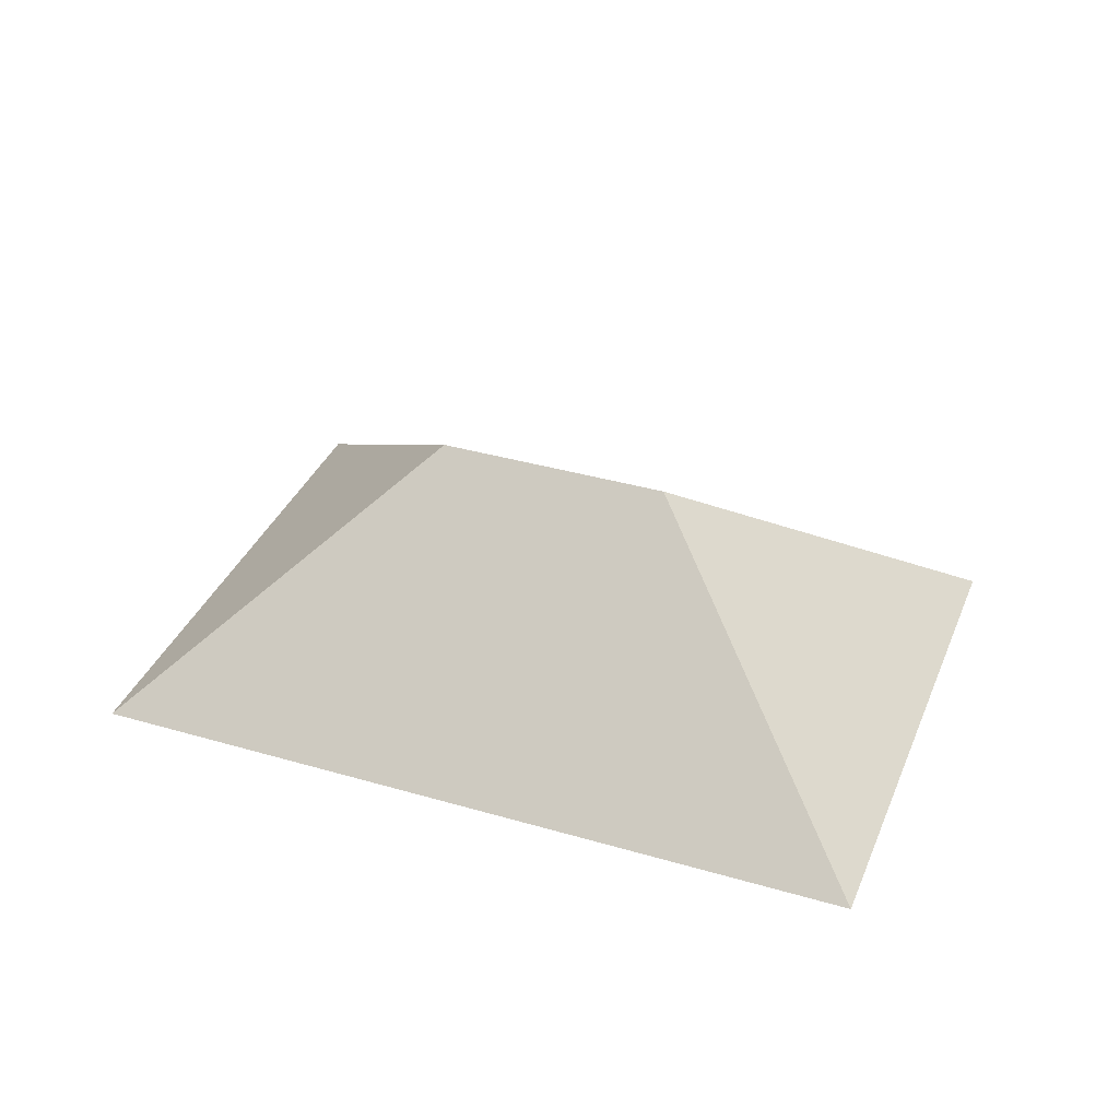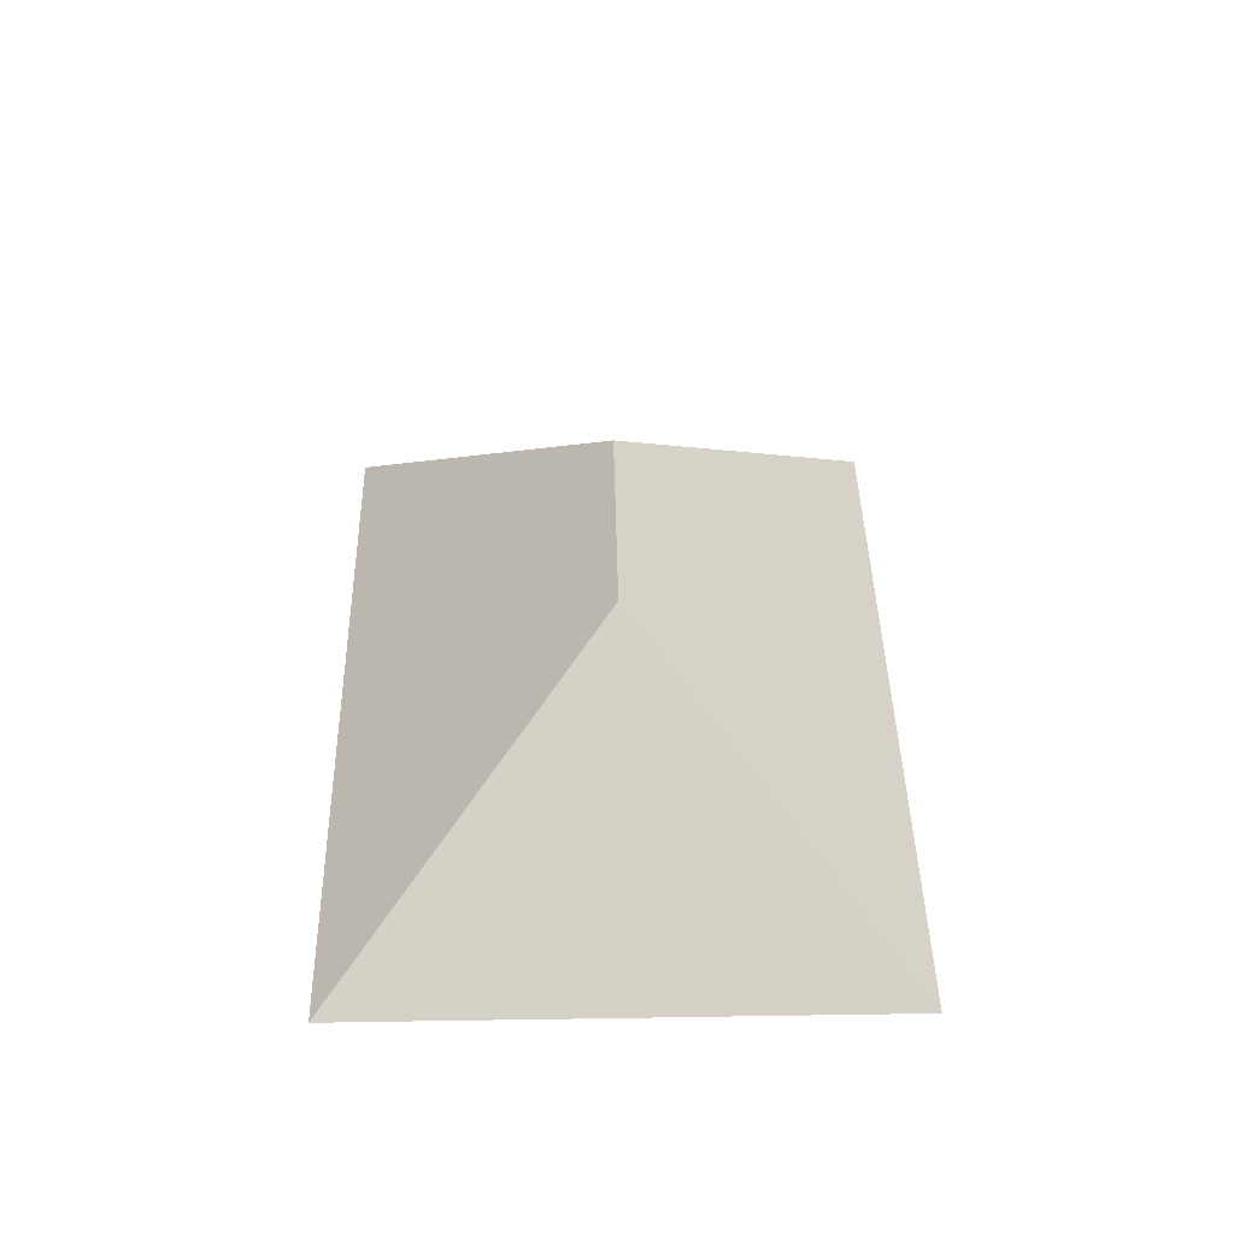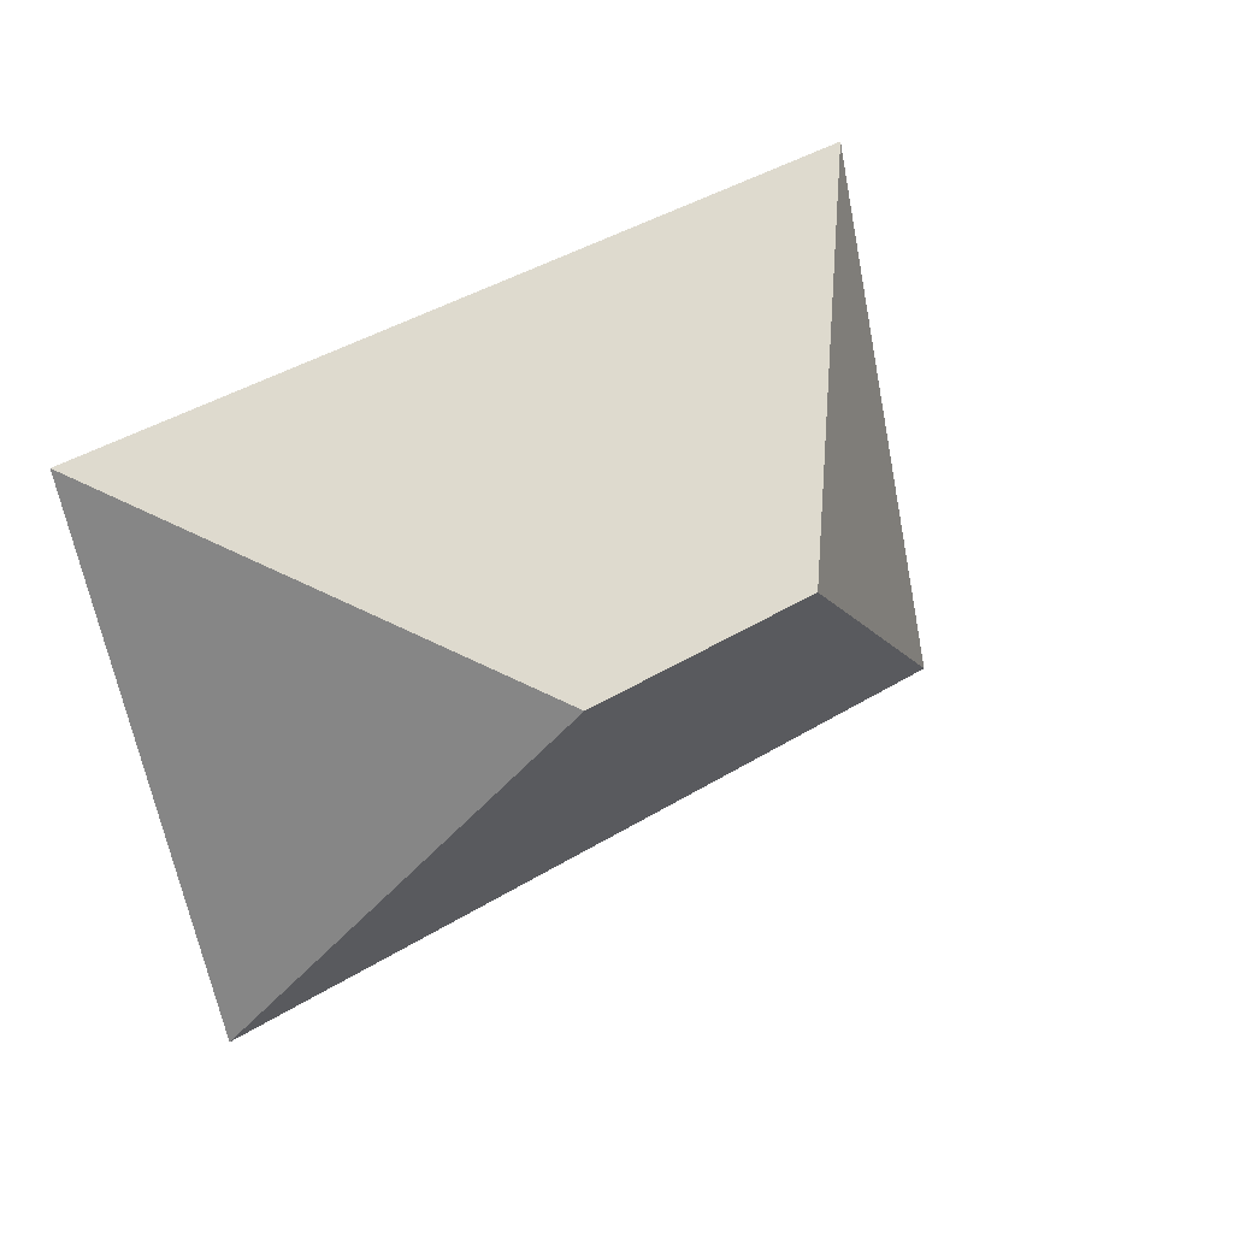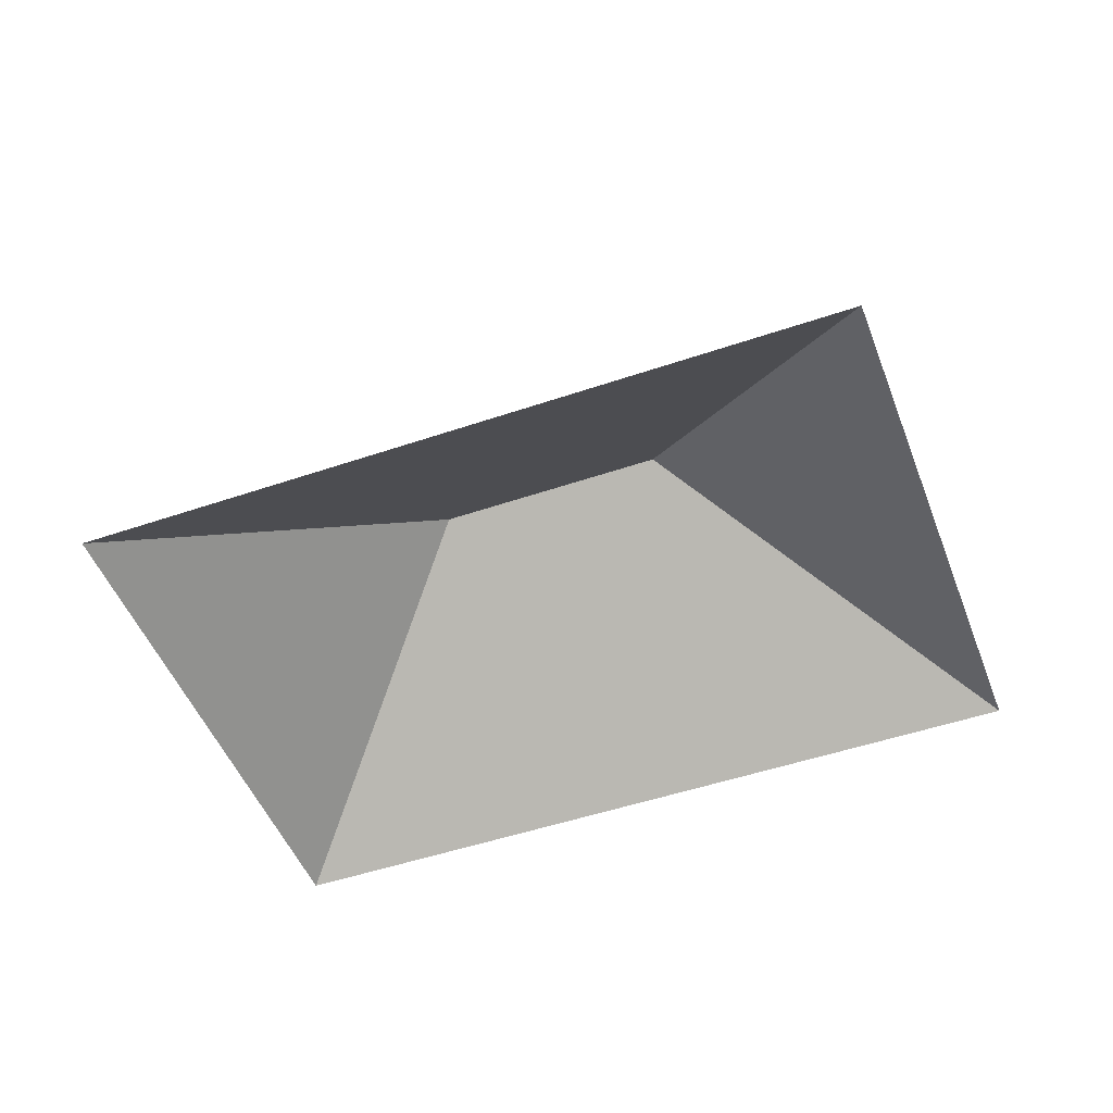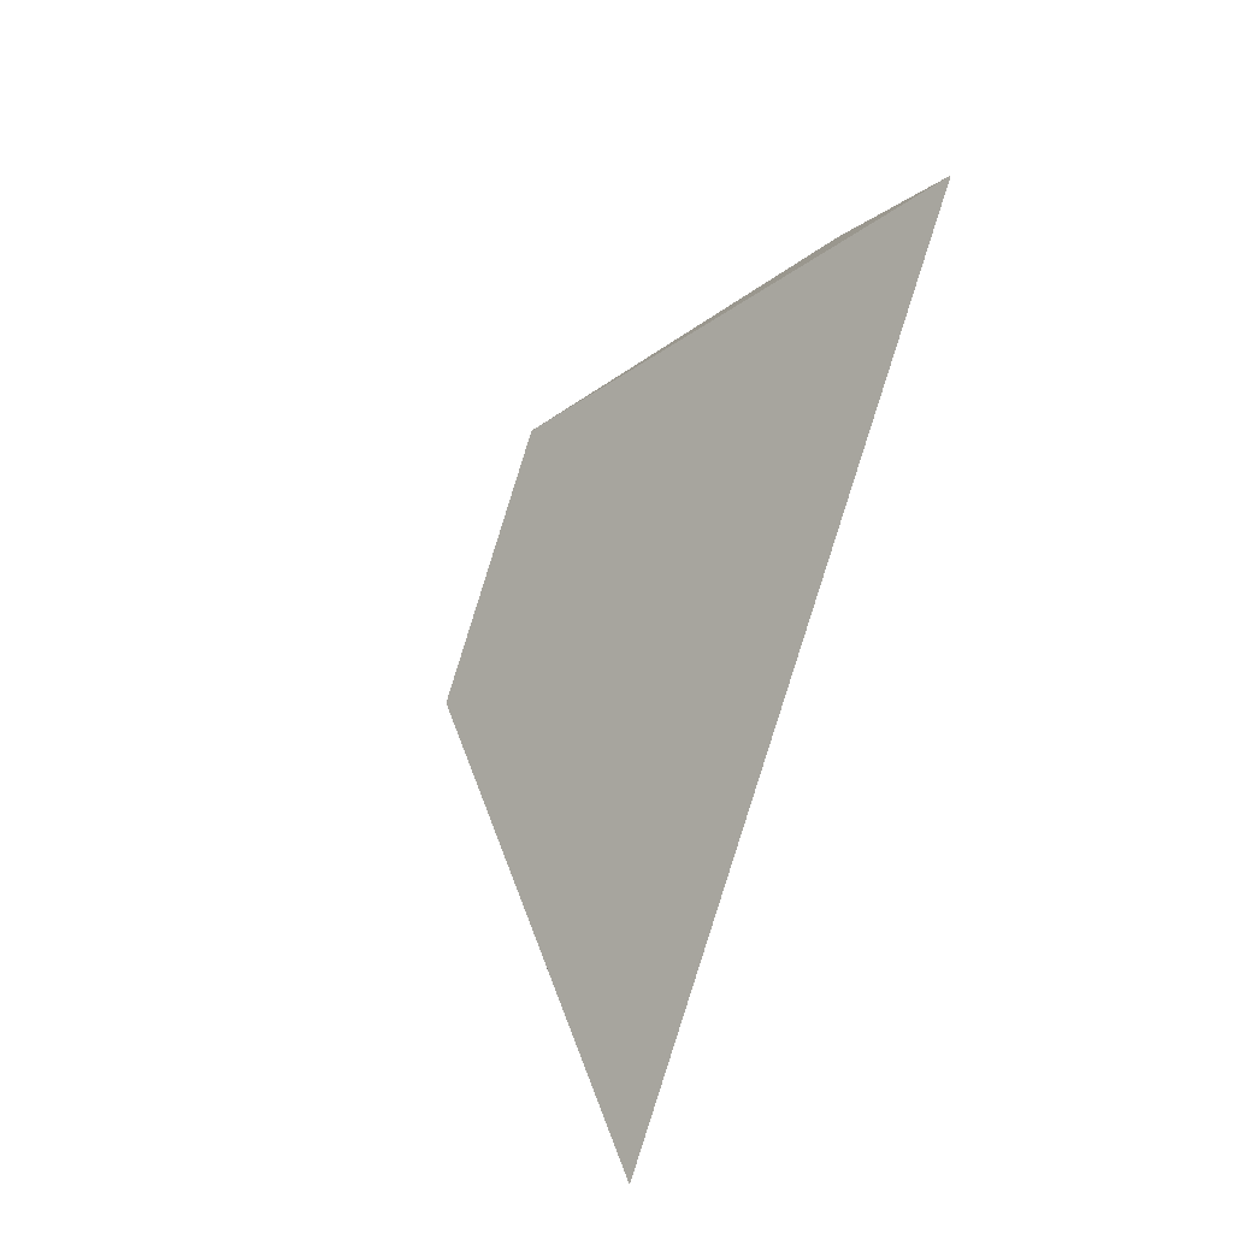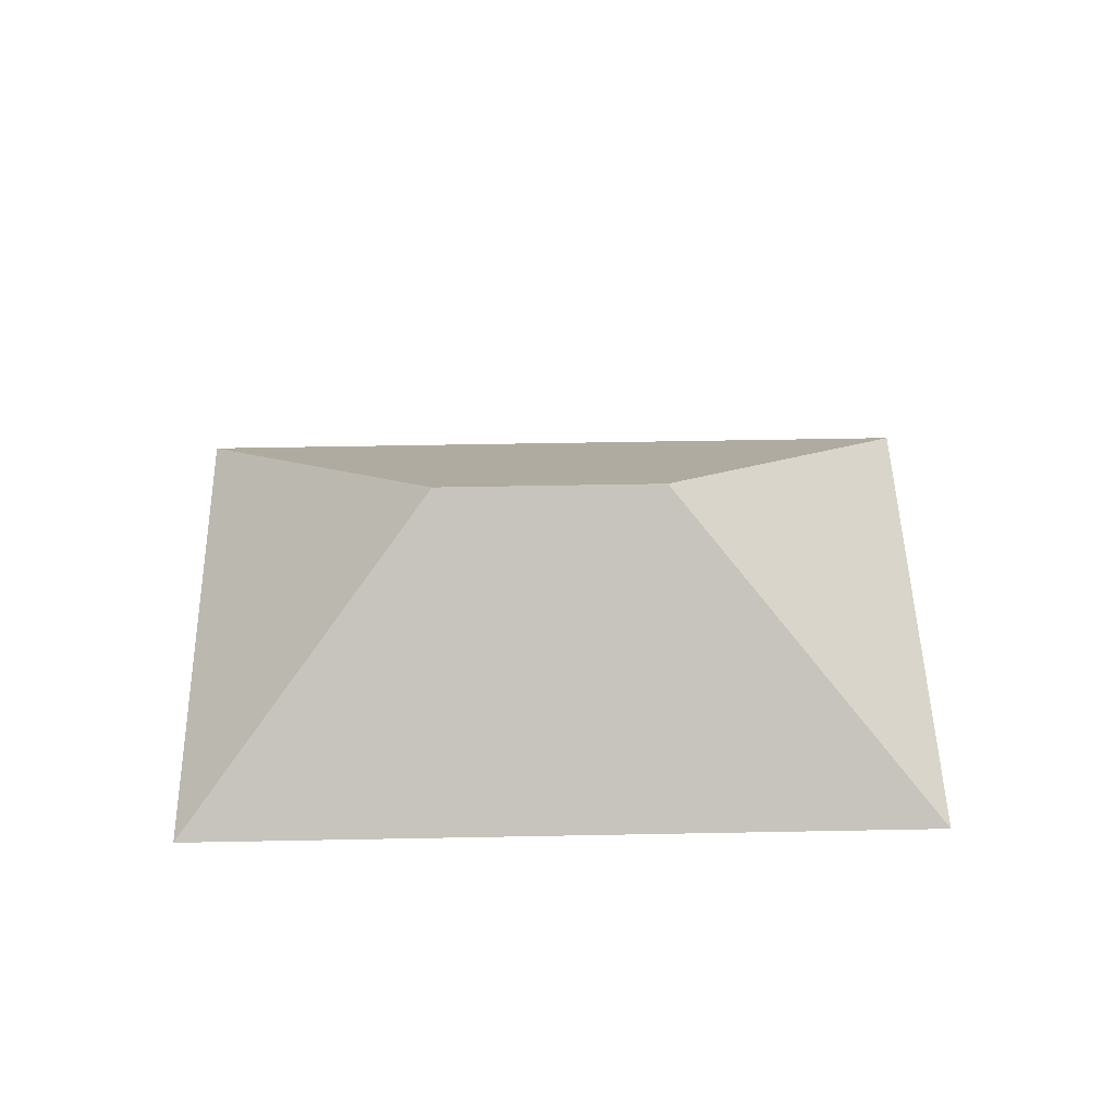
<metadata>
{"format":"obj","ext":"obj","renderer":"f3d","projection":"perspective","resolution":1024,"background":"white","views":[{"elev":36.5,"azim":34.0,"up":"+Y"},{"elev":40.6,"azim":102.1,"up":"+Y"},{"elev":19.1,"azim":145.6,"up":"+Z"},{"elev":-49.5,"azim":33.9,"up":"+Y"},{"elev":-74.1,"azim":-108.0,"up":"+Z"},{"elev":50.1,"azim":12.0,"up":"+Y"}]}
</metadata>
<code>
o BK39_500_014028_0019_roof
v 285.8 75 -65.42
v 51.89 75 -10.5
v 112.3 145 -109.4
v 183.2 145 -126
v 14.06 75 -171.6
v 248 75 -226.5
v 285.8 0 -65.42
v 51.89 0 -10.5
v 14.06 0 -171.6
v 248 0 -226.5
f 2 3 4 1
f 2 5 3
f 5 6 4 3
f 6 1 4

</code>
